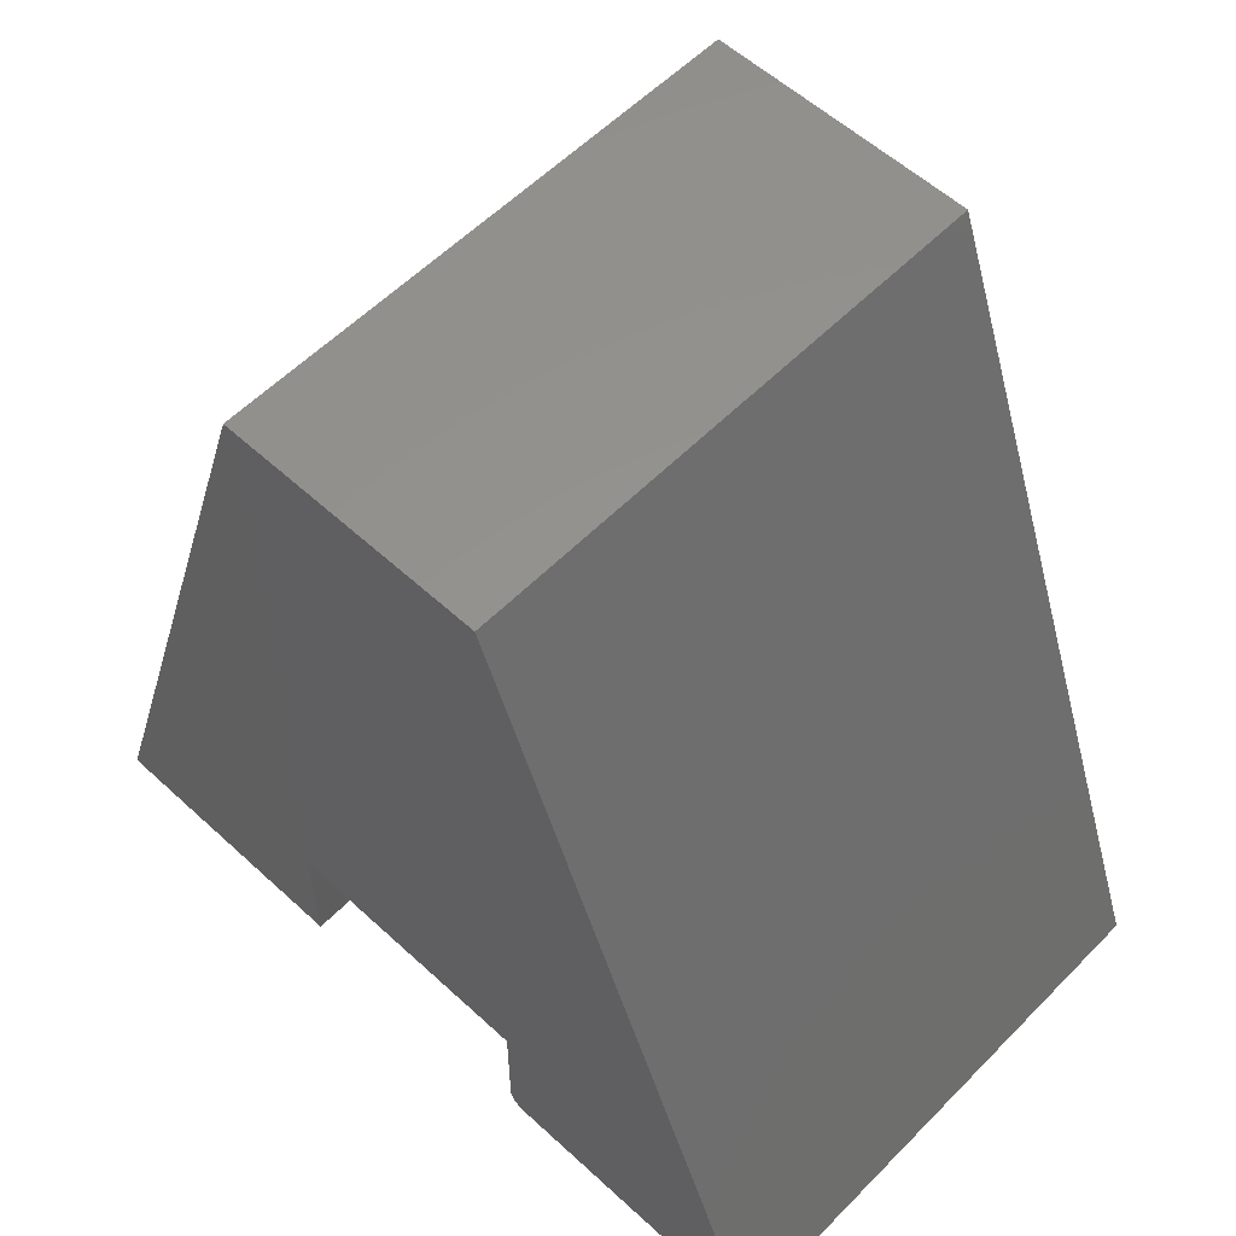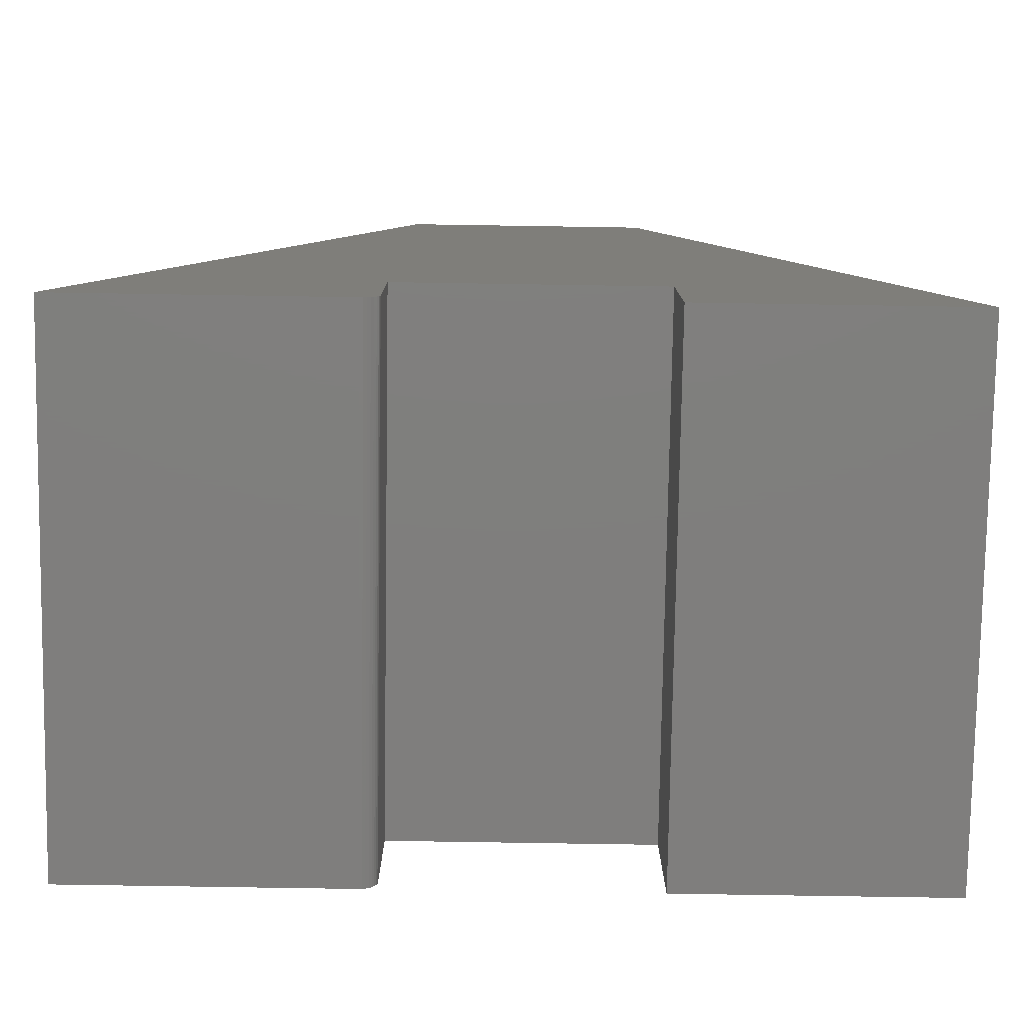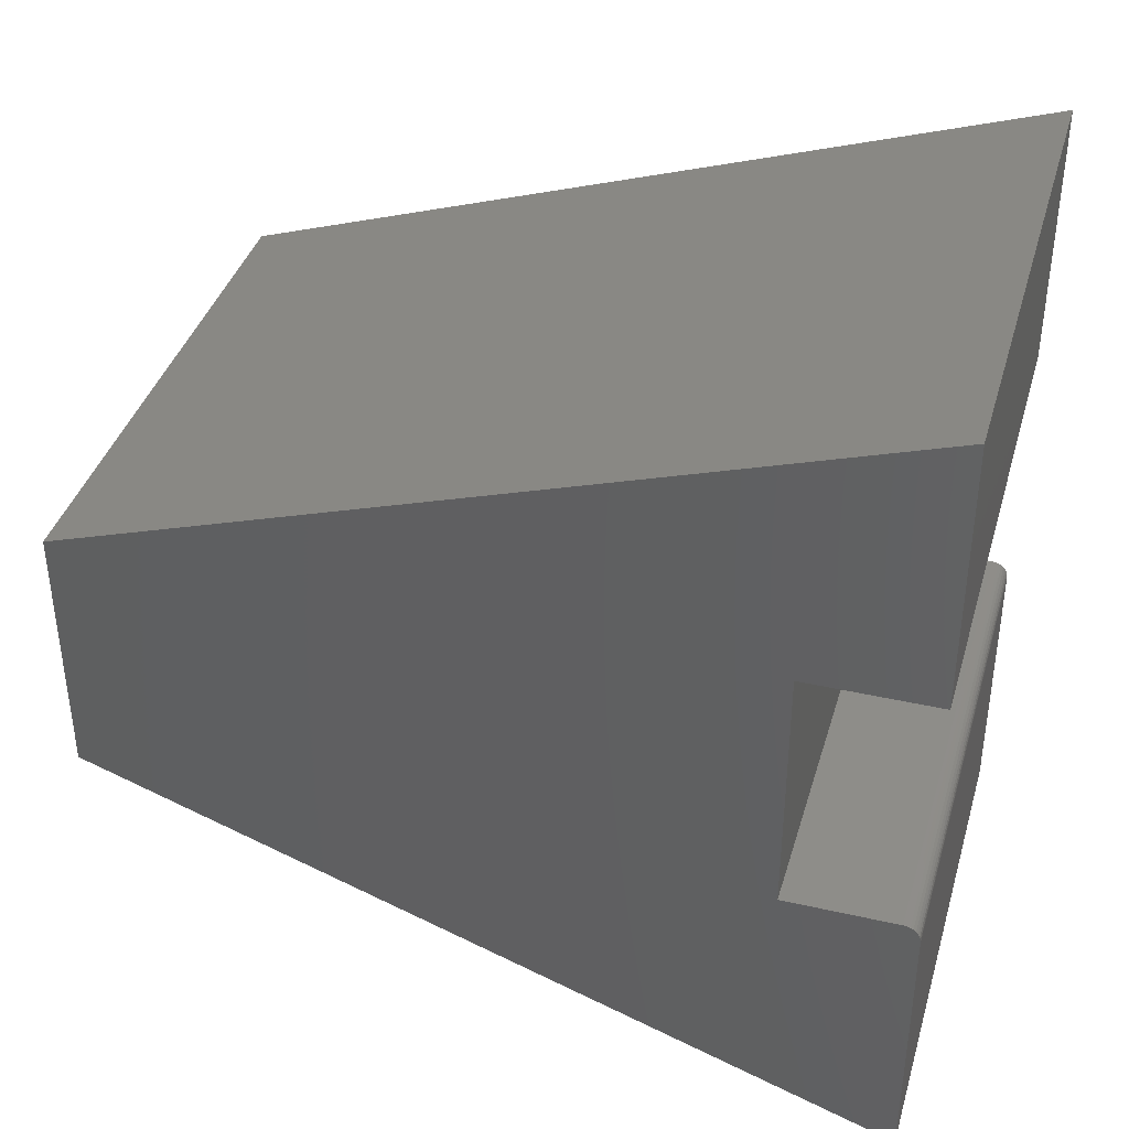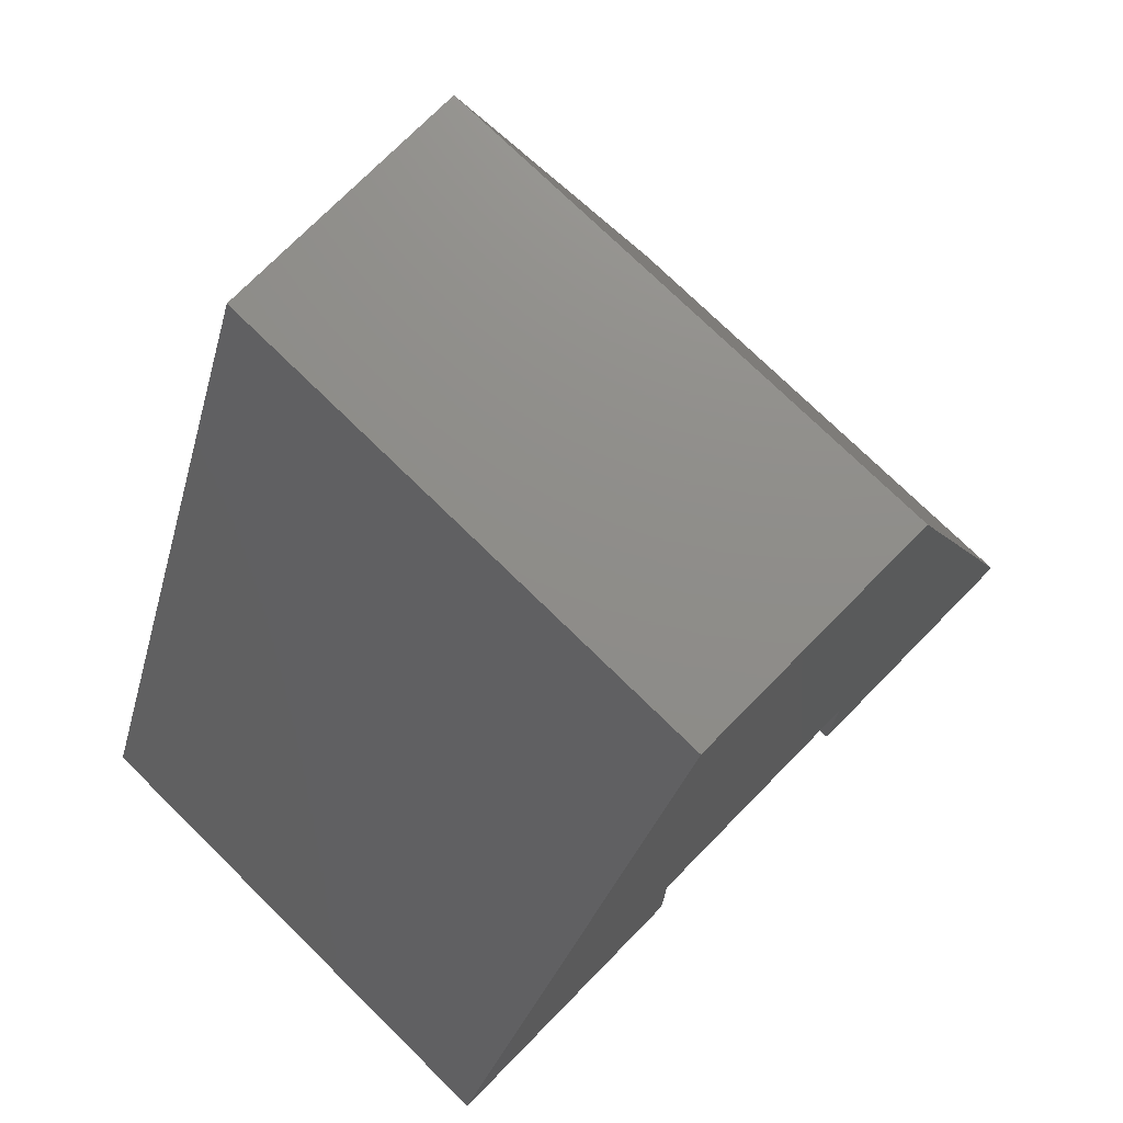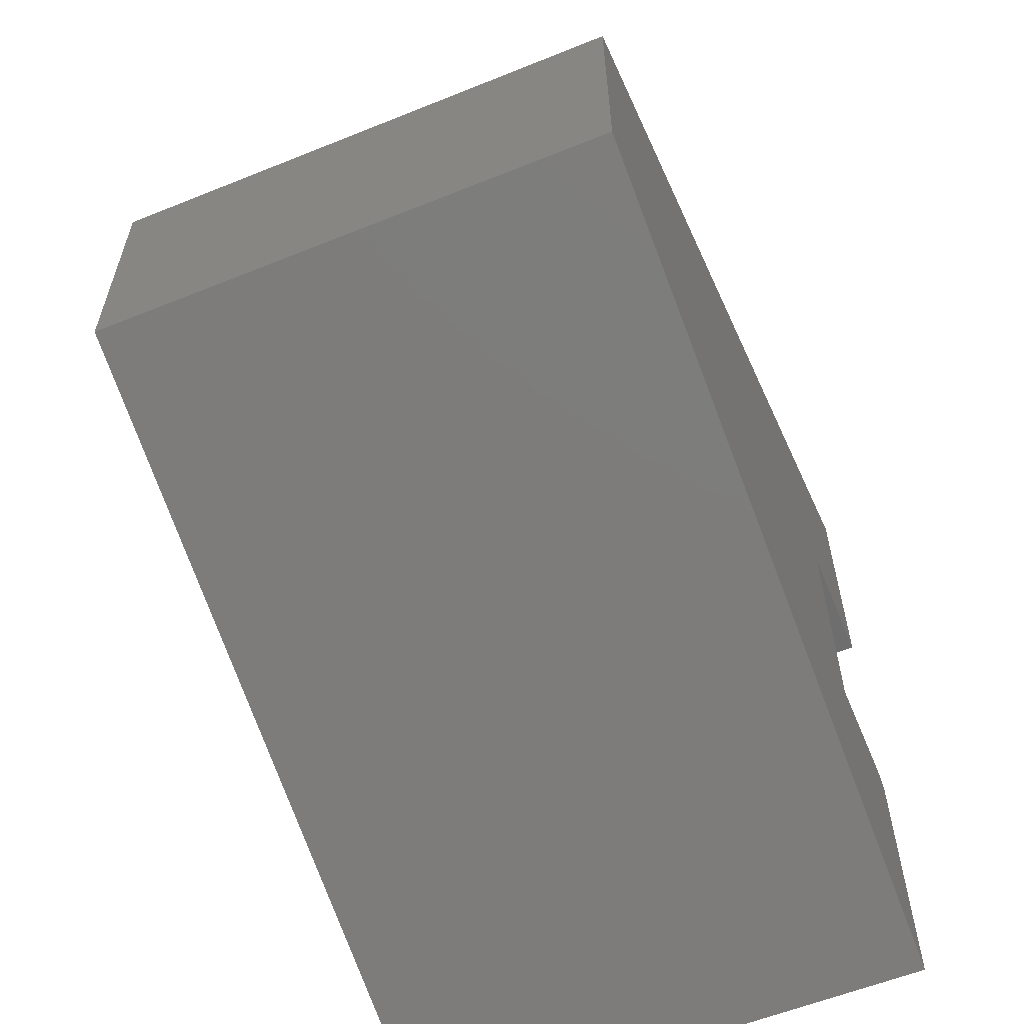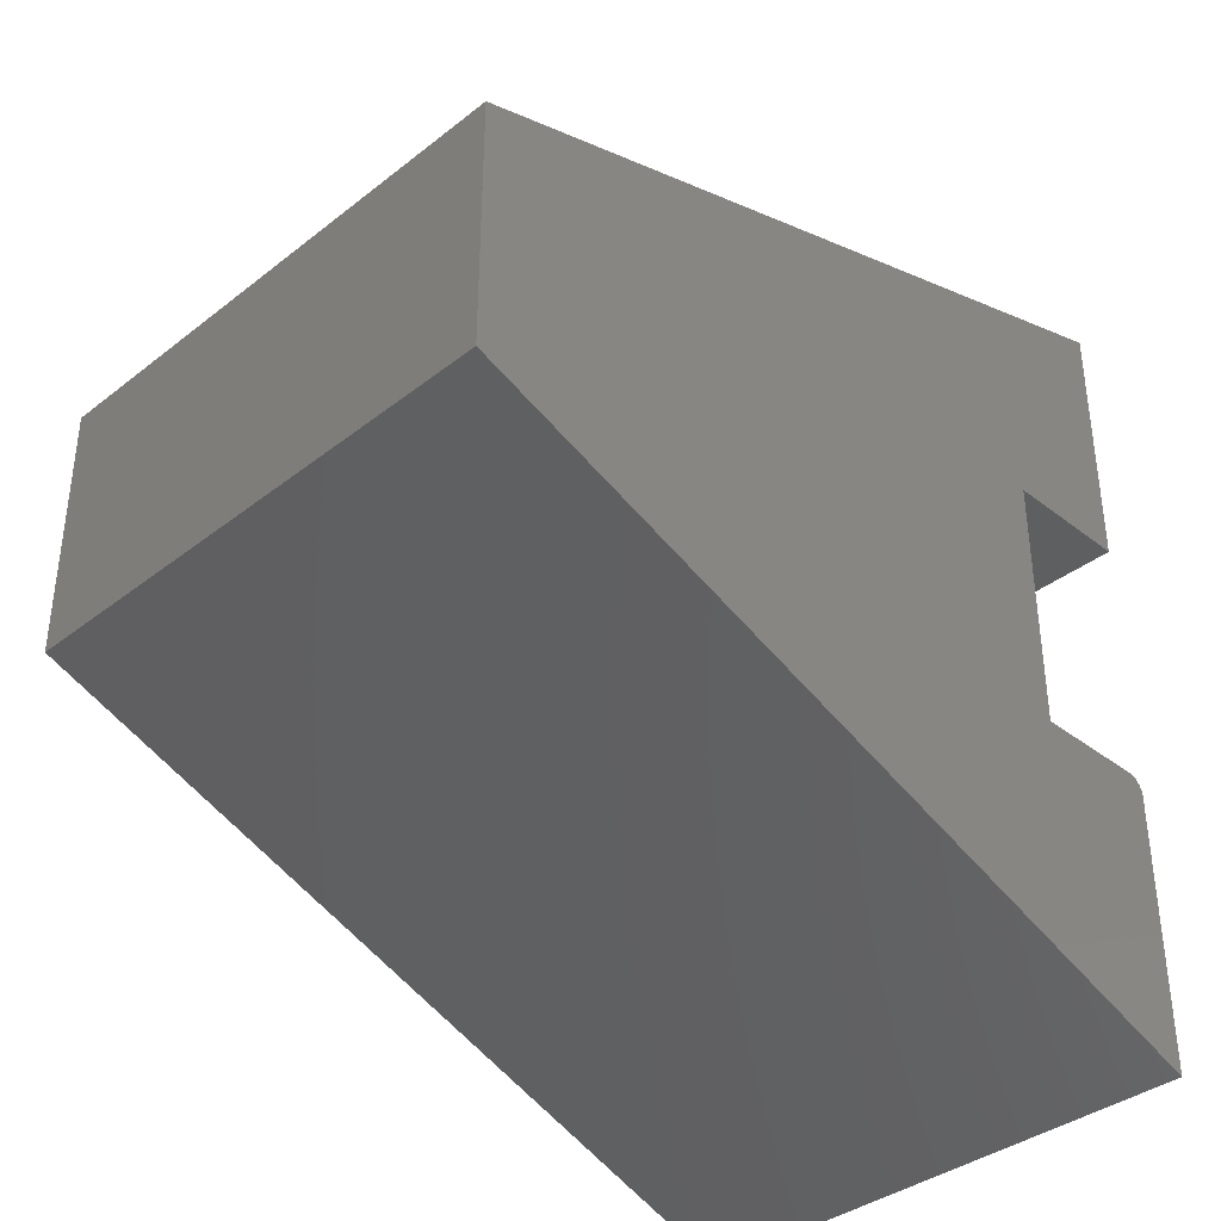
<metadata>
{"format":"stl","ext":"stl","renderer":"f3d","projection":"perspective","resolution":1024,"background":"white","views":[{"elev":57.0,"azim":-46.3,"up":"+Z"},{"elev":-78.6,"azim":89.1,"up":"+Z"},{"elev":38.9,"azim":105.9,"up":"+Y"},{"elev":74.1,"azim":44.5,"up":"+Z"},{"elev":-59.2,"azim":22.5,"up":"+Y"},{"elev":-37.2,"azim":45.1,"up":"+Y"}]}
</metadata>
<code>
# stl→obj: 32 verts, 60 faces
v 0.4844 -0.4972 -1.548e-17
v 0.4844 -0.4912 0.001189
v 0.4844 -0.75 0
v 0.4844 -0.4942 0.0003002
v 0.4844 -0.2447 0.1184
v 0.4844 -0.2447 -3.094e-17
v 0.4844 0 -4.592e-17
v 0.4844 -0.2447 0.7342
v 0.4844 -0.4816 0.7342
v 0.4844 -0.4816 0.1184
v 0.4844 -0.4862 0.004576
v 0.4844 -0.4842 0.006944
v 0.4844 -0.4828 0.009646
v 0.4844 -0.4819 0.01258
v 0.4844 -0.4816 0.01562
v 0.4844 -0.4885 0.002633
v 0 -0.75 0
v 0 -0.4912 0.001189
v 0 -0.4972 -1.548e-17
v 0 -0.4942 0.0003002
v 0 -0.2447 0.1184
v 0 -0.4816 0.1184
v 0 -0.4816 0.7342
v 0 -0.2447 0.7342
v 0 0 -4.592e-17
v 0 -0.2447 -3.094e-17
v 0 -0.4862 0.004576
v 0 -0.4816 0.01562
v 0 -0.4819 0.01258
v 0 -0.4828 0.009646
v 0 -0.4842 0.006944
v 0 -0.4885 0.002633
f 1 2 3
f 1 4 2
f 5 6 7
f 5 7 8
f 5 8 9
f 5 9 10
f 11 12 13
f 11 13 14
f 11 14 15
f 11 15 10
f 9 3 2
f 9 2 16
f 9 16 11
f 9 11 10
f 17 18 19
f 18 20 19
f 21 22 23
f 21 23 24
f 21 24 25
f 21 25 26
f 27 22 28
f 27 28 29
f 27 29 30
f 27 30 31
f 23 22 27
f 23 27 32
f 23 32 18
f 23 18 17
f 28 22 15
f 15 22 10
f 3 17 1
f 1 17 19
f 28 15 29
f 29 15 14
f 29 14 30
f 30 14 13
f 30 13 31
f 31 13 12
f 31 12 27
f 27 12 11
f 27 11 32
f 32 11 16
f 32 16 18
f 18 16 2
f 18 2 20
f 20 2 4
f 20 4 19
f 19 4 1
f 9 23 3
f 3 23 17
f 24 23 8
f 8 23 9
f 7 25 8
f 8 25 24
f 6 26 7
f 7 26 25
f 21 26 5
f 5 26 6
f 22 21 10
f 10 21 5

</code>
